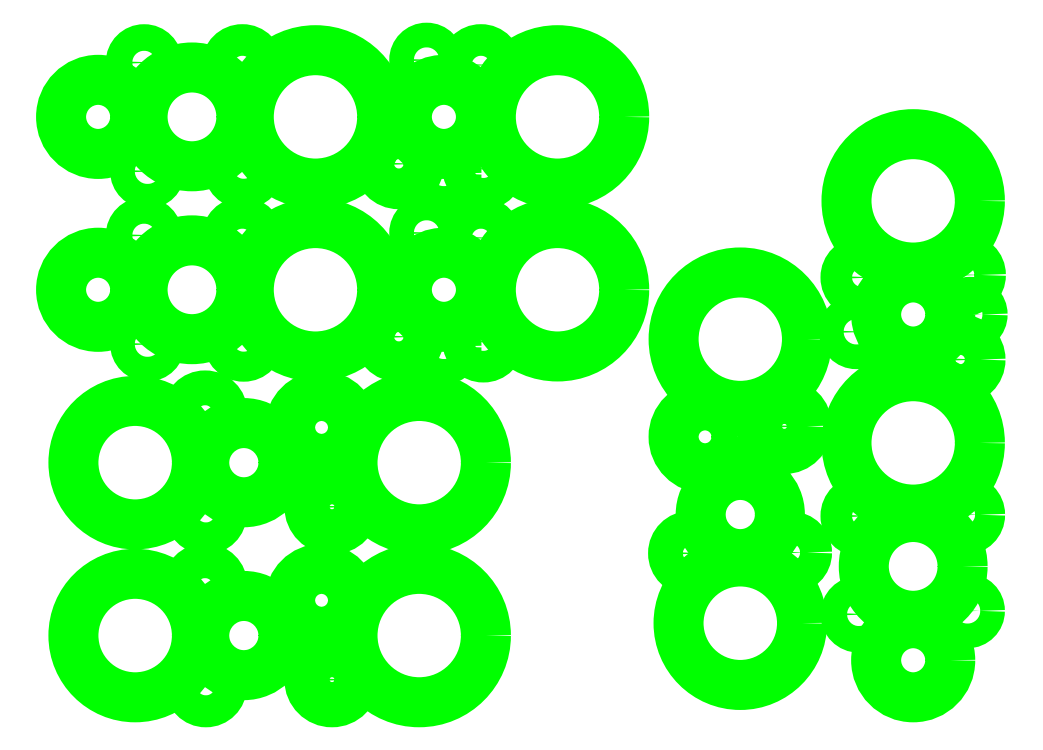
<metadata>
{"format":"dxf","ext":"dxf","renderer":"ezdxf+matplotlib","layout":"modelspace","background":"white","min_lineweight":24,"dpi":150}
</metadata>
<code>
0
SECTION
2
ENTITIES
0
CIRCLE
8
cut
10
45
20
40
30
0
40
25
0
CIRCLE
8
cut
10
89
20
40
30
0
40
16.03
0
CIRCLE
8
cut
10
73.63
20
19.47
30
0
40
6.478
0
CIRCLE
8
cut
10
73.3
20
60.16
30
0
40
7.051
0
CIRCLE
8
cut
10
160
20
40
30
0
40
27
0
CIRCLE
8
cut
10
120.5
20
54.27
30
0
40
12.74
0
CIRCLE
8
cut
10
124.7
20
22.15
30
0
40
9.153
0
CIRCLE
8
cut
10
45
20
110
30
0
40
25
0
CIRCLE
8
cut
10
89
20
110
30
0
40
16.03
0
CIRCLE
8
cut
10
73.63
20
89.47
30
0
40
6.478
0
CIRCLE
8
cut
10
73.3
20
130.2
30
0
40
7.051
0
CIRCLE
8
cut
10
160
20
110
30
0
40
27
0
CIRCLE
8
cut
10
120.5
20
124.3
30
0
40
12.74
0
CIRCLE
8
cut
10
124.7
20
92.15
30
0
40
9.153
0
CIRCLE
8
cut
10
216
20
180
30
0
40
27
0
CIRCLE
8
cut
10
170
20
180
30
0
40
15
0
CIRCLE
8
cut
10
185
20
201
30
0
40
6.403
0
CIRCLE
8
cut
10
163
20
203
30
0
40
5
0
CIRCLE
8
cut
10
186
20
159
30
0
40
6.403
0
CIRCLE
8
cut
10
30
20
180
30
0
40
15
0
CIRCLE
8
cut
10
118
20
180
30
0
40
27
0
CIRCLE
8
cut
10
68
20
180
30
0
40
20
0
CIRCLE
8
cut
10
50
20
158
30
0
40
5
0
CIRCLE
8
cut
10
48.61
20
202
30
0
40
5.385
0
CIRCLE
8
cut
10
88.4
20
201
30
0
40
6.403
0
CIRCLE
8
cut
10
88.92
20
159
30
0
40
6.083
0
CIRCLE
8
cut
10
151.8
20
161
30
0
40
8.246
0
CIRCLE
8
cut
10
170
20
157
30
0
40
5.099
0
CIRCLE
8
cut
10
216
20
250
30
0
40
27
0
CIRCLE
8
cut
10
170
20
250
30
0
40
15
0
CIRCLE
8
cut
10
185
20
271
30
0
40
6.403
0
CIRCLE
8
cut
10
163
20
273
30
0
40
5
0
CIRCLE
8
cut
10
186
20
229
30
0
40
6.403
0
CIRCLE
8
cut
10
30
20
250
30
0
40
15
0
CIRCLE
8
cut
10
118
20
250
30
0
40
27
0
CIRCLE
8
cut
10
68
20
250
30
0
40
20
0
CIRCLE
8
cut
10
50
20
228
30
0
40
5
0
CIRCLE
8
cut
10
48.61
20
272
30
0
40
5.385
0
CIRCLE
8
cut
10
88.4
20
271
30
0
40
6.403
0
CIRCLE
8
cut
10
88.92
20
229
30
0
40
6.083
0
CIRCLE
8
cut
10
151.8
20
231
30
0
40
8.246
0
CIRCLE
8
cut
10
170
20
227
30
0
40
5.099
0
CIRCLE
8
cut
10
290
20
45
30
0
40
25
0
CIRCLE
8
cut
10
290
20
89
30
0
40
16.03
0
CIRCLE
8
cut
10
310.5
20
73.63
30
0
40
6.478
0
CIRCLE
8
cut
10
269.8
20
73.3
30
0
40
7.051
0
CIRCLE
8
cut
10
290
20
160
30
0
40
27
0
CIRCLE
8
cut
10
275.7
20
120.5
30
0
40
12.74
0
CIRCLE
8
cut
10
307.9
20
124.7
30
0
40
9.153
0
CIRCLE
8
cut
10
360
20
216
30
0
40
27
0
CIRCLE
8
cut
10
360
20
170
30
0
40
15
0
CIRCLE
8
cut
10
339
20
185
30
0
40
6.403
0
CIRCLE
8
cut
10
337
20
163
30
0
40
5
0
CIRCLE
8
cut
10
381
20
186
30
0
40
6.403
0
CIRCLE
8
cut
10
360
20
30
30
0
40
15
0
CIRCLE
8
cut
10
360
20
118
30
0
40
27
0
CIRCLE
8
cut
10
360
20
68
30
0
40
20
0
CIRCLE
8
cut
10
382
20
50
30
0
40
5
0
CIRCLE
8
cut
10
338
20
48.61
30
0
40
5.385
0
CIRCLE
8
cut
10
339
20
88.4
30
0
40
6.403
0
CIRCLE
8
cut
10
381
20
88.92
30
0
40
6.083
0
CIRCLE
8
cut
10
379
20
151.8
30
0
40
8.246
0
CIRCLE
8
cut
10
383
20
170
30
0
40
5.099
0
ENDSEC
0
EOF

</code>
